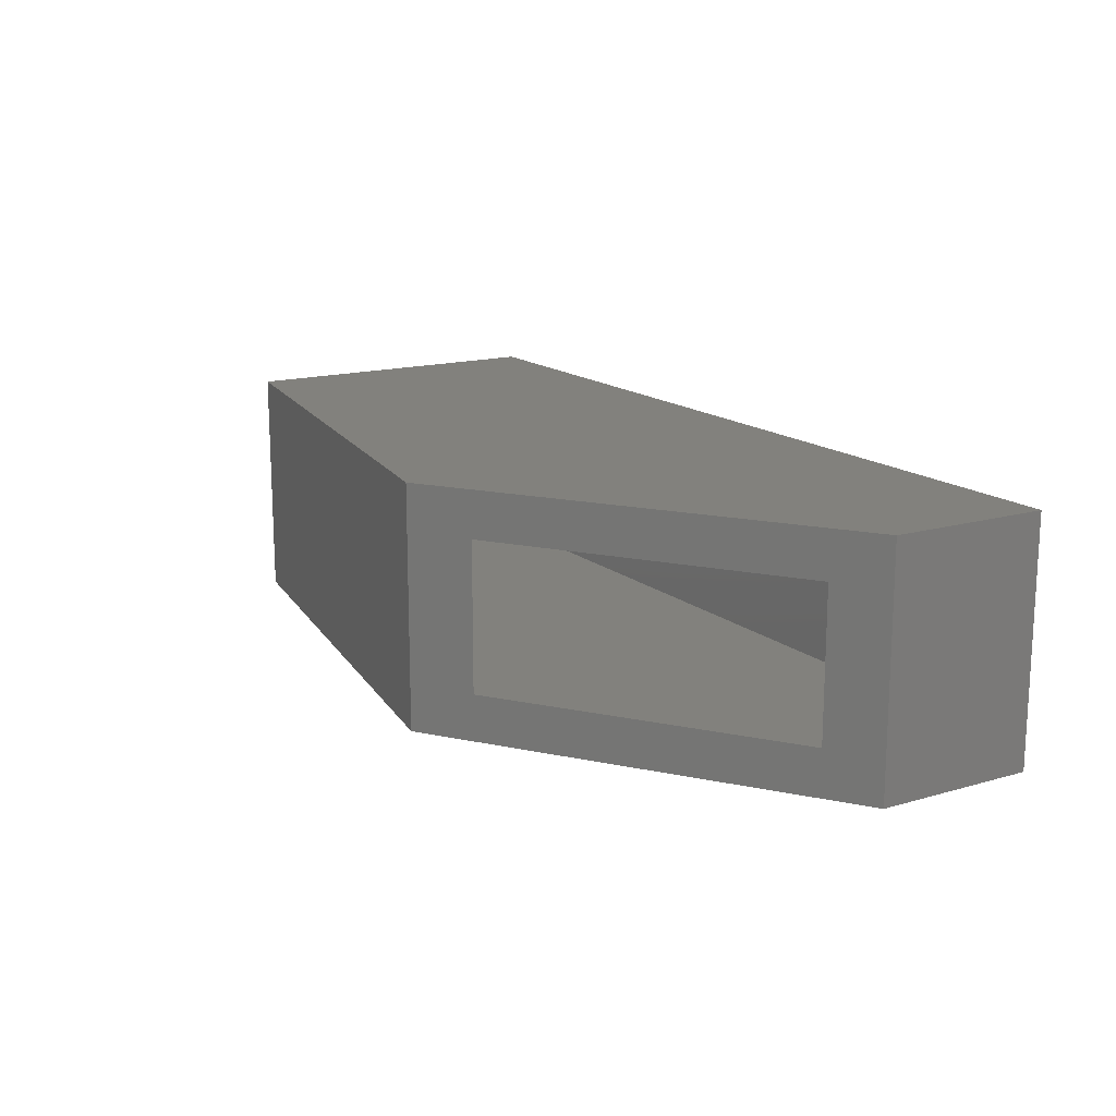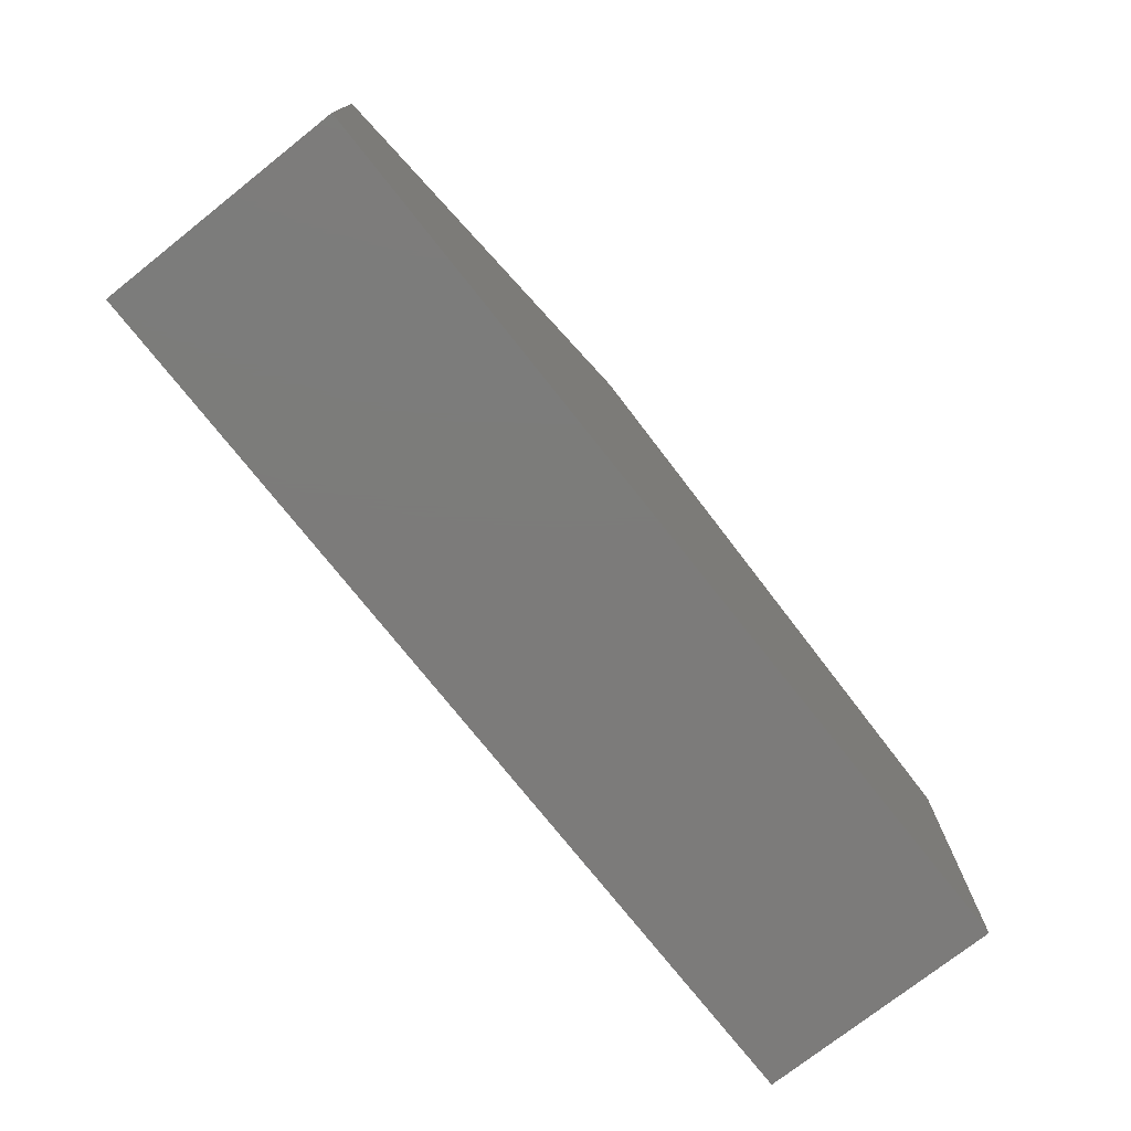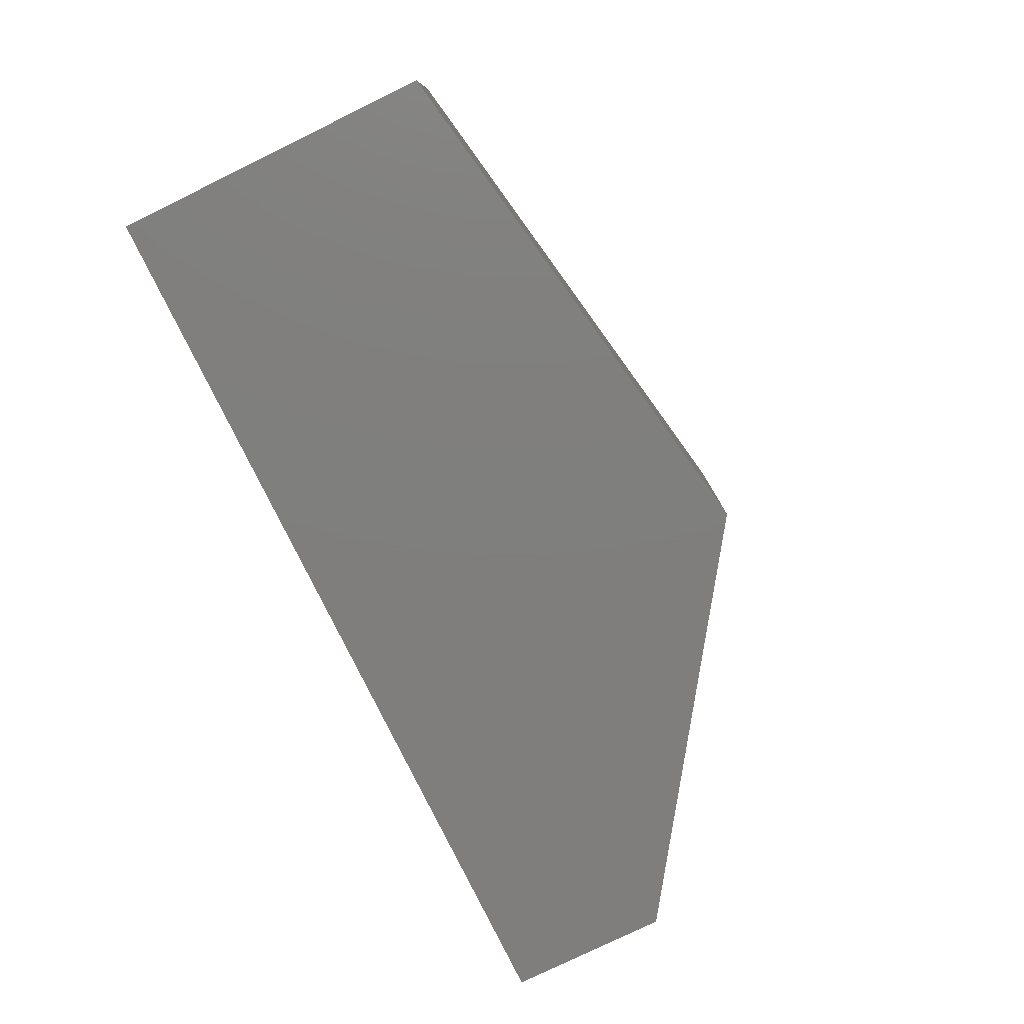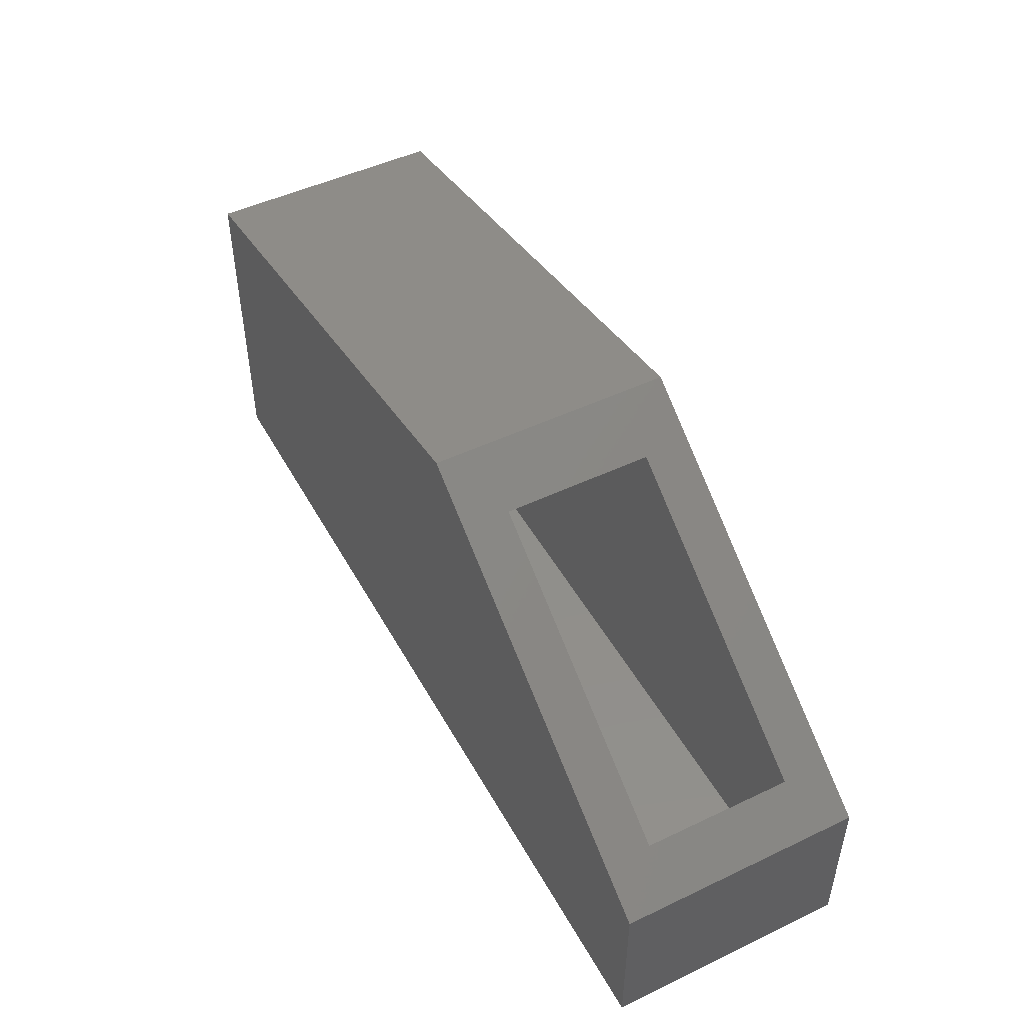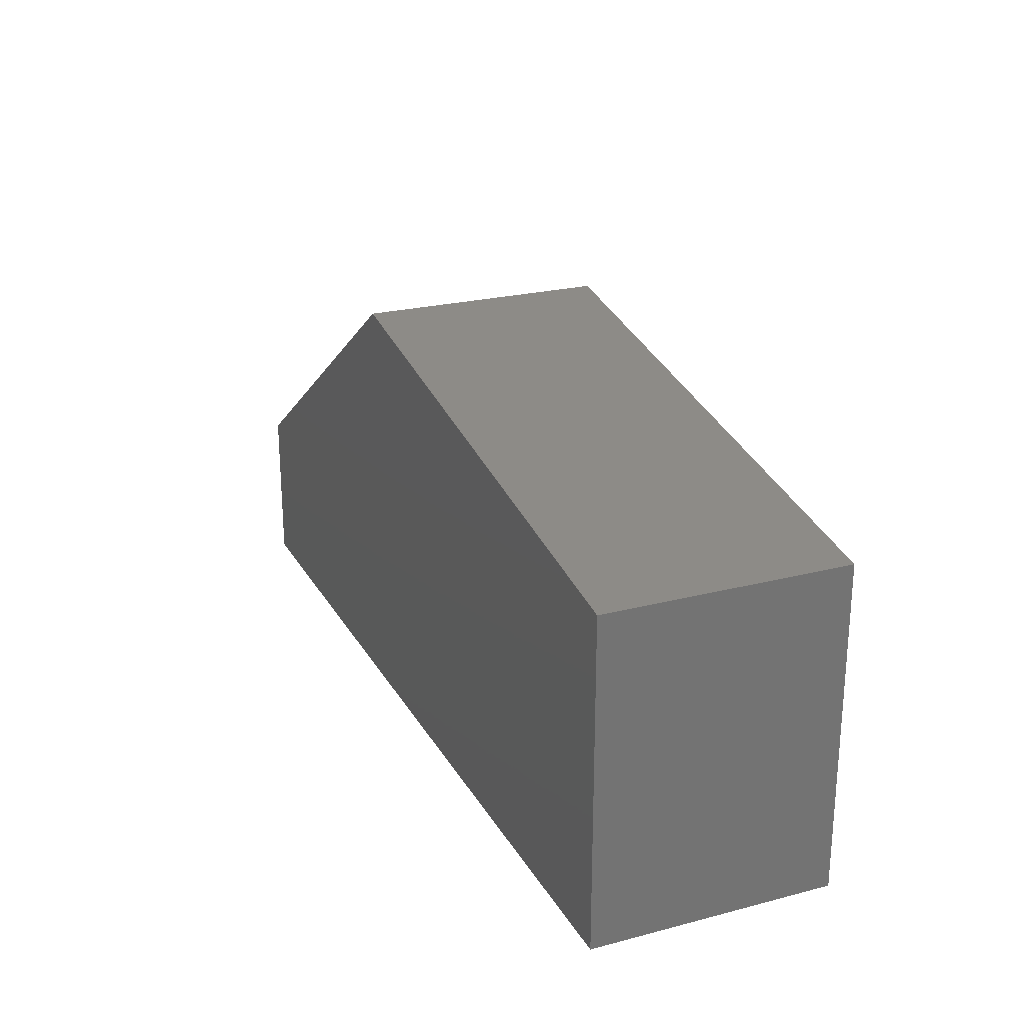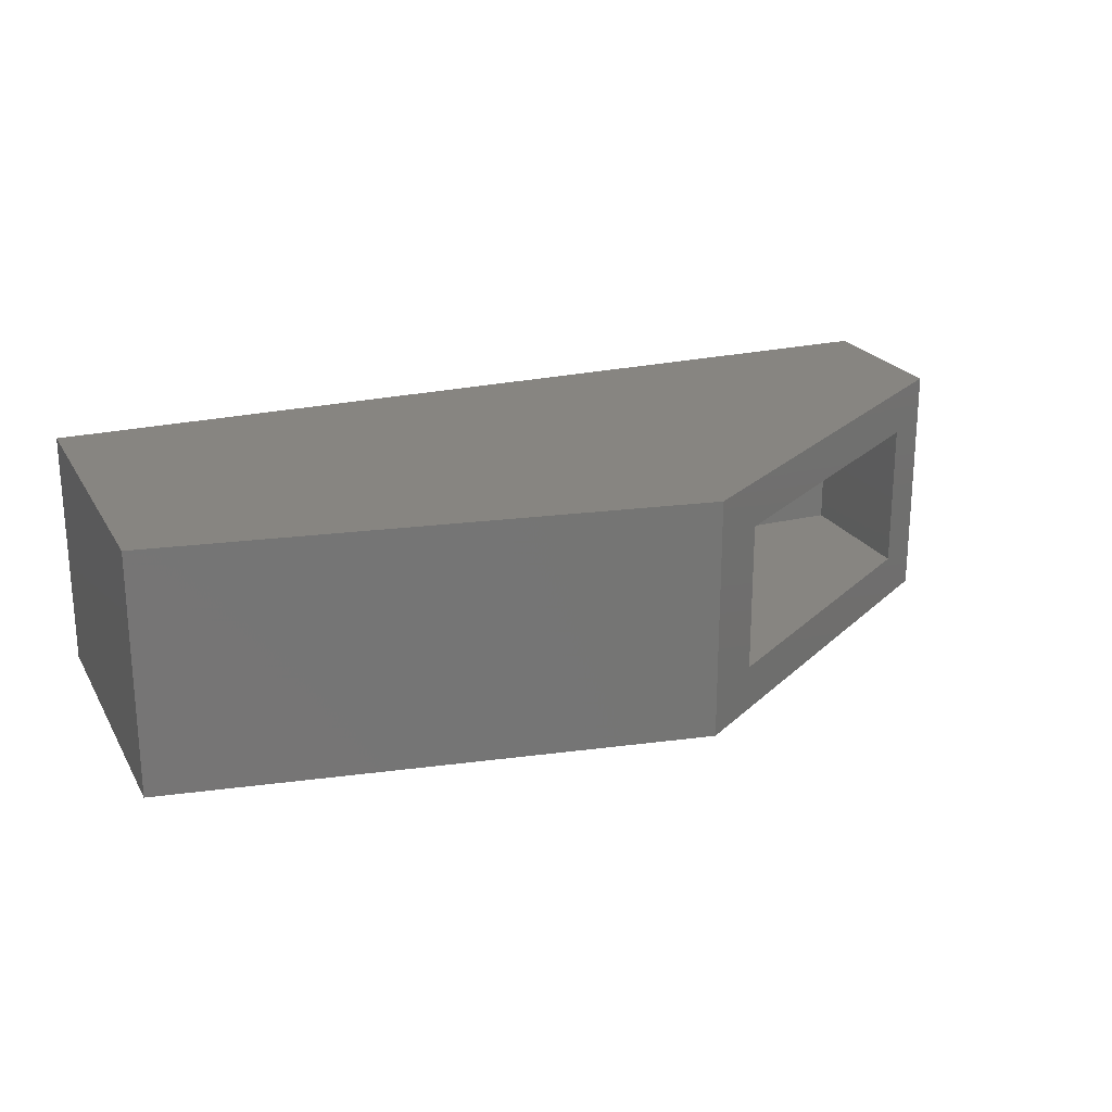
<metadata>
{"format":"stl","ext":"stl","renderer":"f3d","projection":"perspective","resolution":1024,"background":"white","views":[{"elev":15.6,"azim":58.6,"up":"+Y"},{"elev":-75.0,"azim":128.3,"up":"+Z"},{"elev":-78.7,"azim":-64.0,"up":"+Y"},{"elev":48.5,"azim":62.0,"up":"+Z"},{"elev":24.0,"azim":-113.2,"up":"+Z"},{"elev":22.2,"azim":-22.9,"up":"+Y"}]}
</metadata>
<code>
# stl→obj: 20 verts, 36 faces
v 0.4408 -0.1953 0.3458
v 0.4869 -0.1562 0.3142
v 0.4408 0.007812 0.3458
v 0.4869 -0.03125 0.3142
v 0.7578 0.007812 0.1289
v 0.7188 -0.03125 0.1556
v 0.7578 -0.1953 0.1289
v 0.7188 -0.1562 0.1556
v 0.7188 -0.03125 0.03125
v 0.7188 -0.1562 0.03125
v 0.03125 -0.1562 0.2343
v 0.03125 -0.03125 0.2343
v 0.03125 -0.03125 0.03125
v 0.03125 -0.1562 0.03125
v -0.007812 -0.1953 -0.007812
v -0.007812 0.007812 -0.007812
v 0.7578 -0.1953 -0.007812
v 0.7578 0.007812 -0.007812
v -0.007812 -0.1953 0.2671
v -0.007812 0.007812 0.2671
f 1 2 3
f 3 2 4
f 3 4 5
f 5 4 6
f 5 6 7
f 7 6 8
f 7 8 1
f 1 8 2
f 9 10 6
f 6 10 8
f 2 11 4
f 4 11 12
f 9 6 13
f 13 6 4
f 13 4 12
f 11 2 14
f 14 2 8
f 14 8 10
f 15 16 17
f 17 16 18
f 18 5 17
f 17 5 7
f 1 3 19
f 19 3 20
f 19 20 15
f 15 20 16
f 20 3 16
f 16 3 5
f 16 5 18
f 17 7 15
f 15 7 1
f 15 1 19
f 14 10 13
f 13 10 9
f 11 14 12
f 12 14 13

</code>
